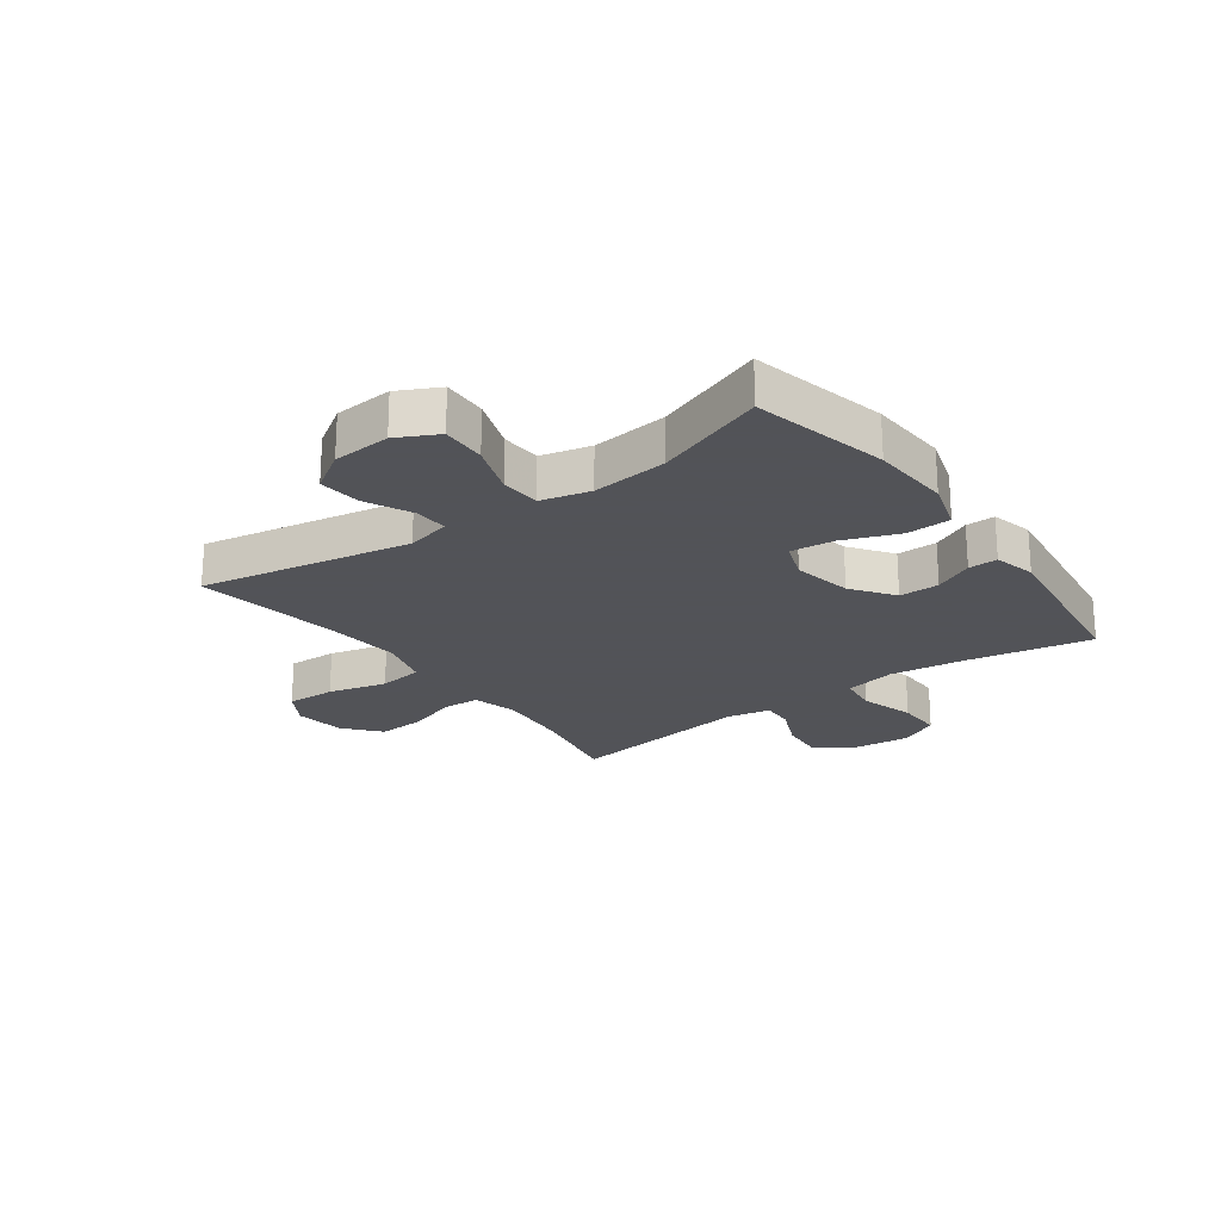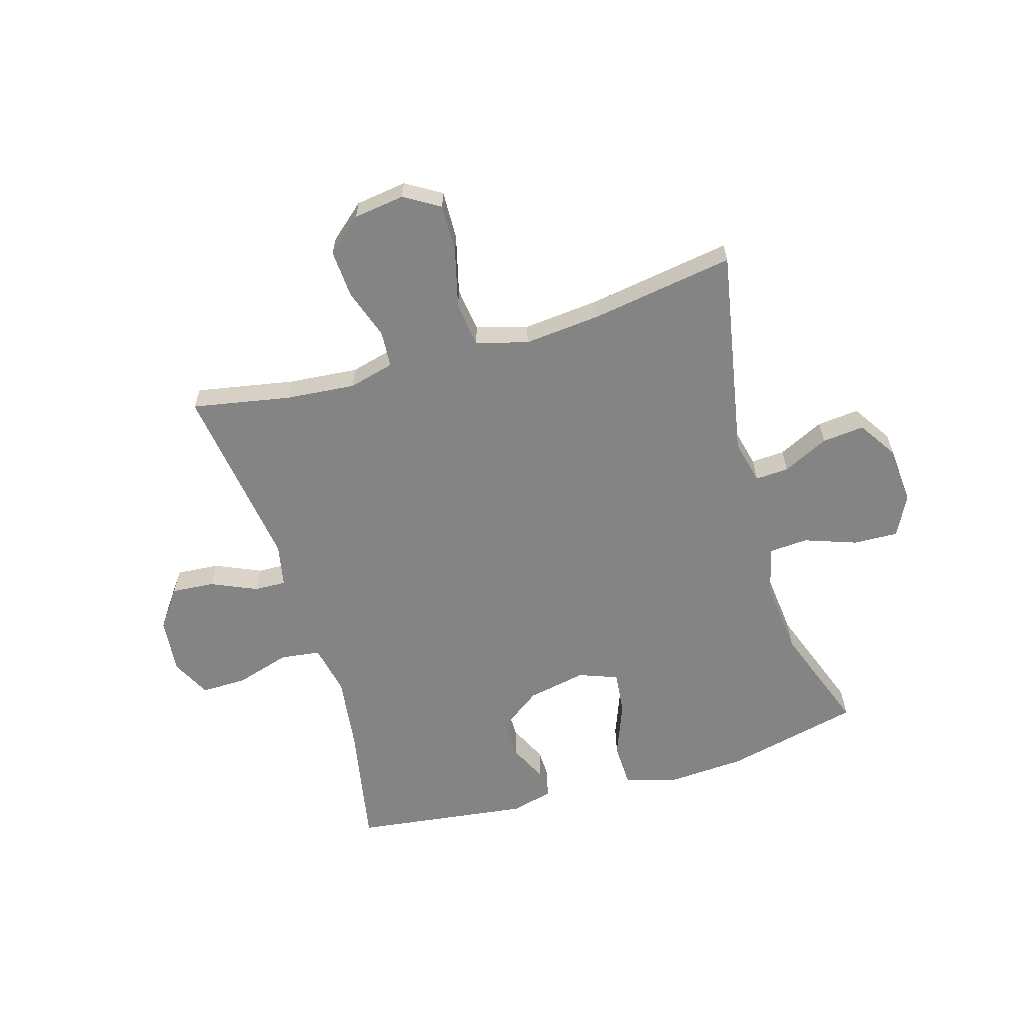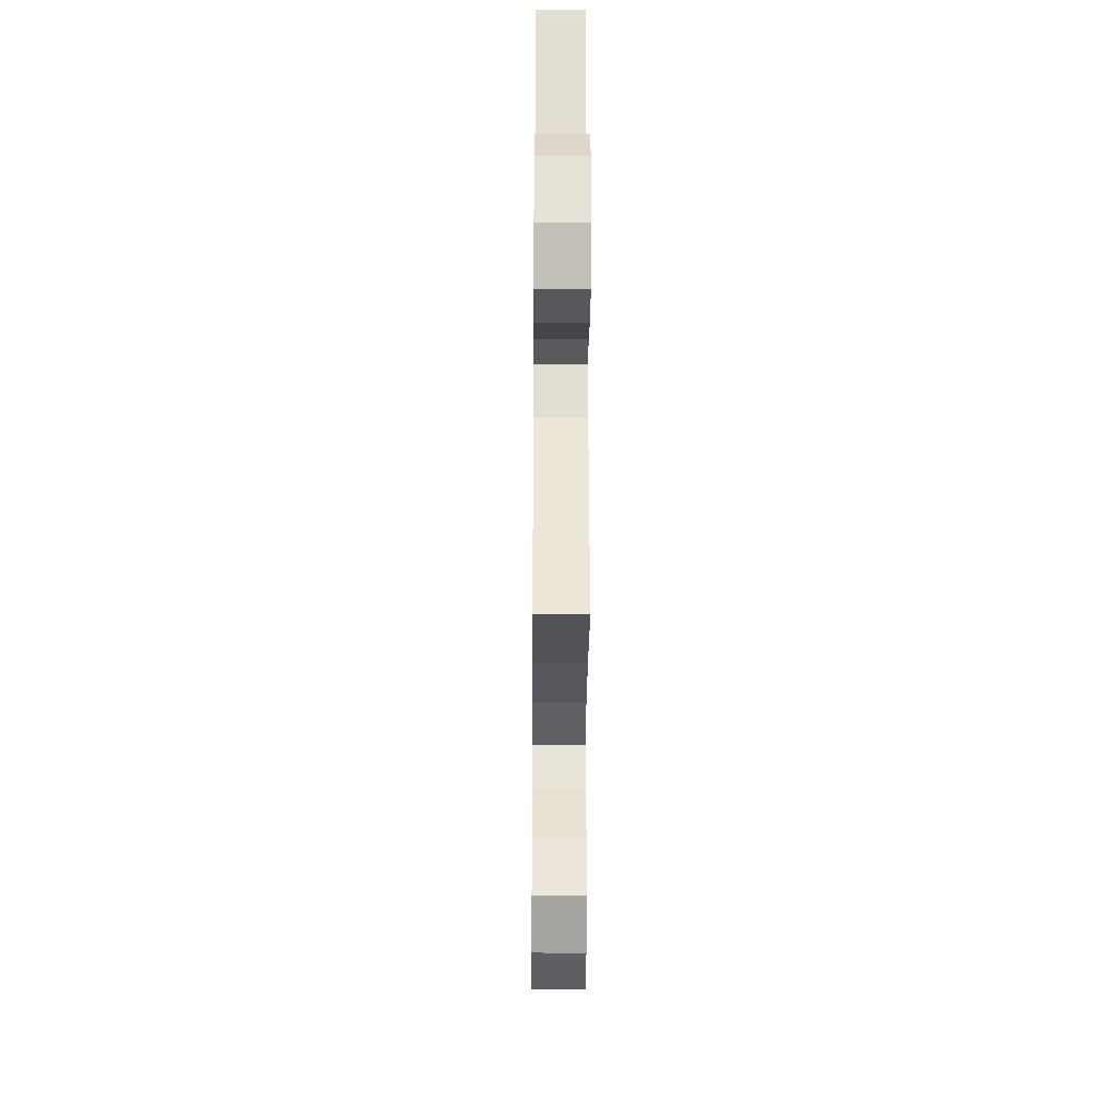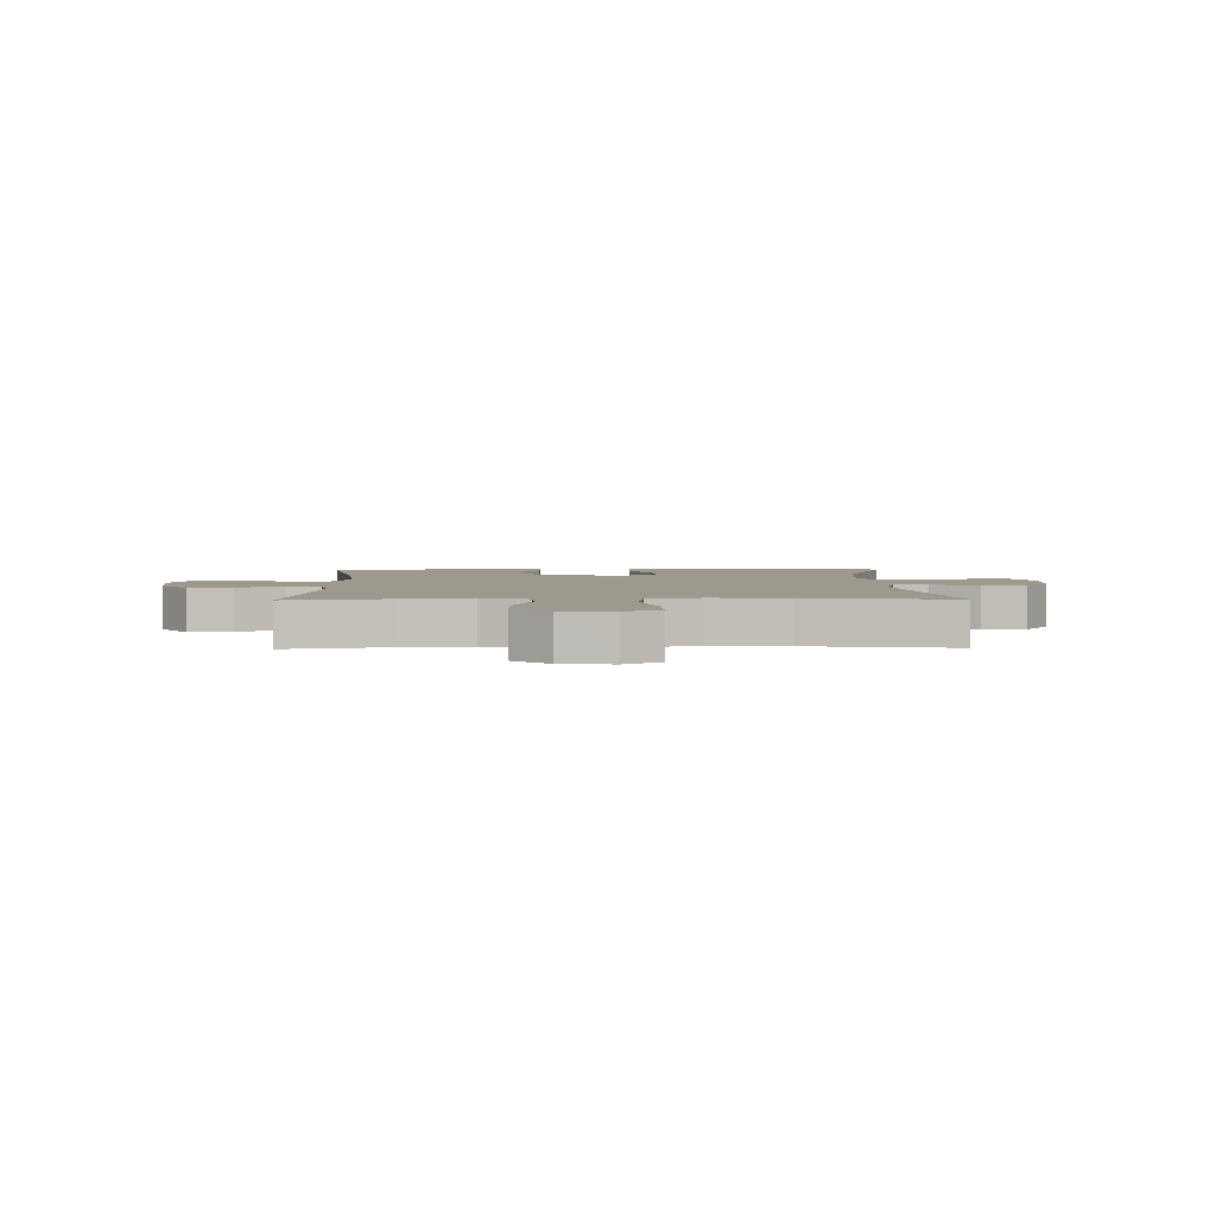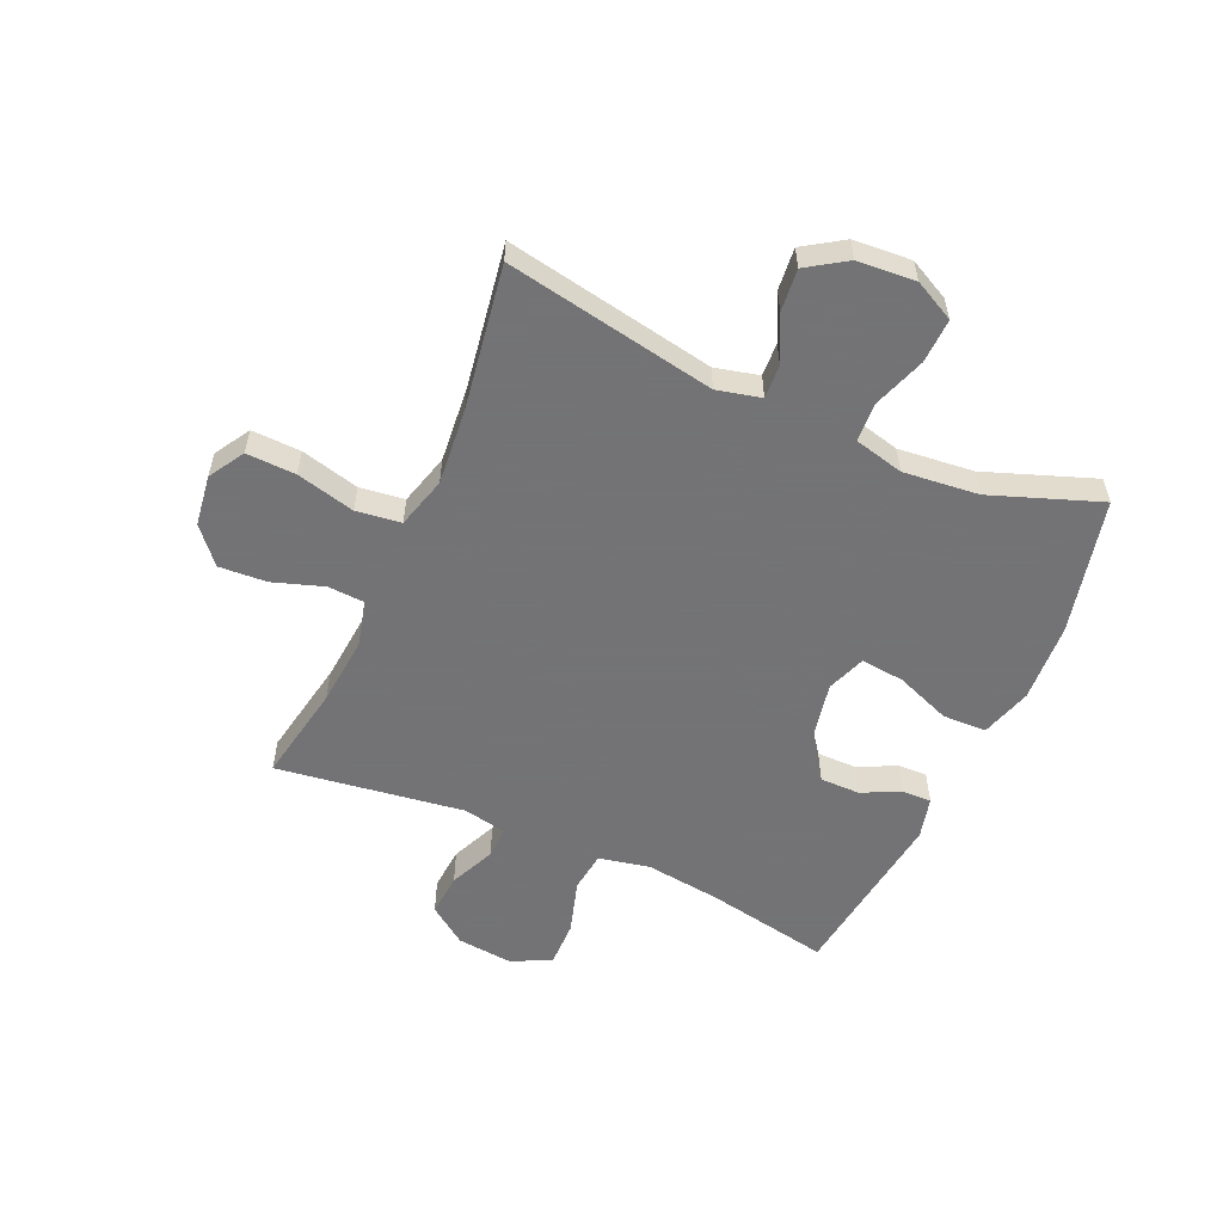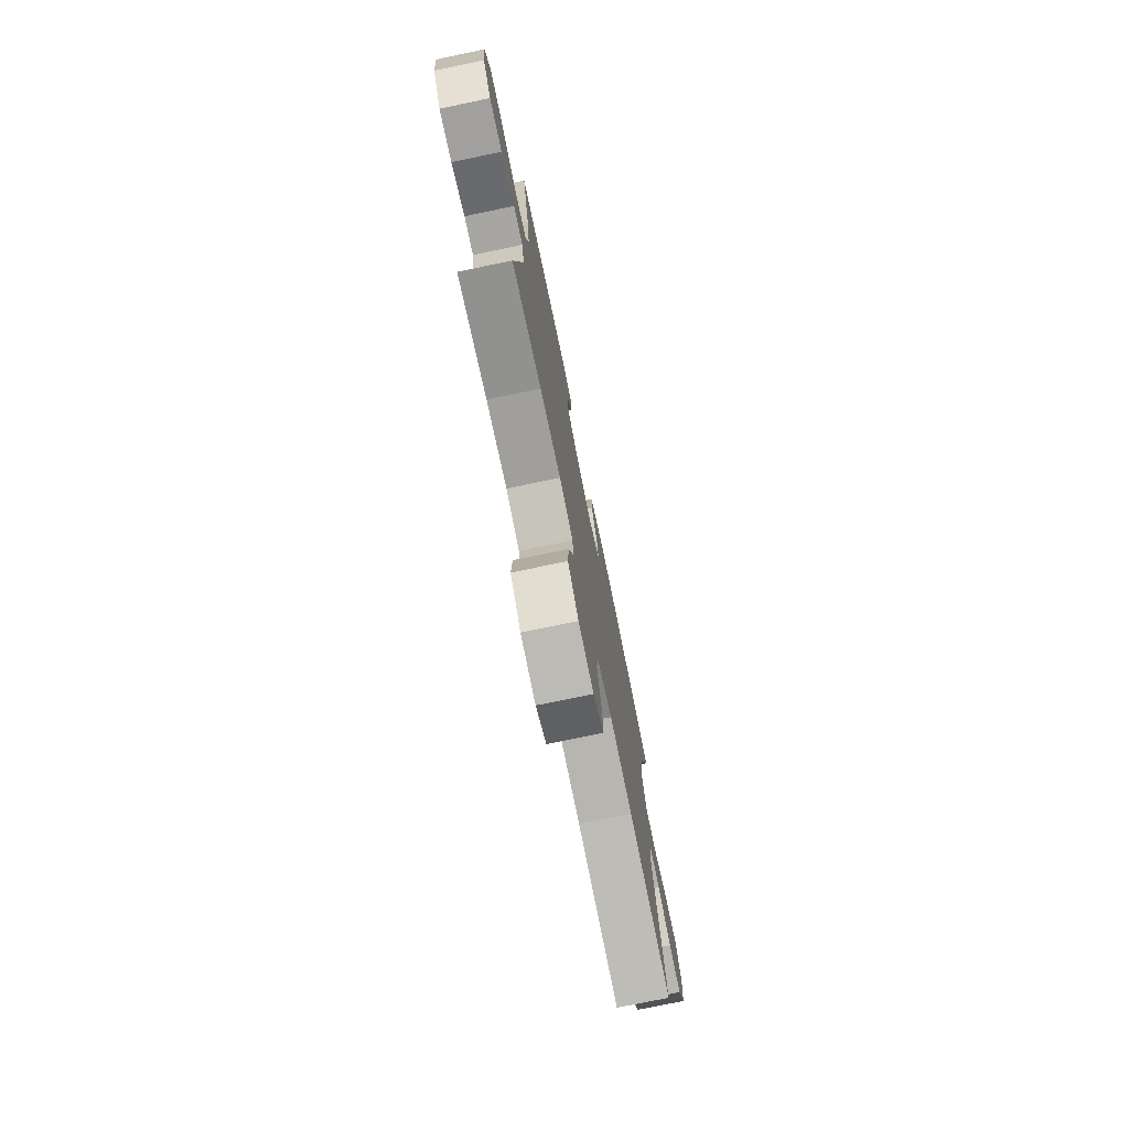
<metadata>
{"format":"obj","ext":"obj","renderer":"f3d","projection":"perspective","resolution":1024,"background":"white","views":[{"elev":-22.5,"azim":-53.8,"up":"+Y"},{"elev":-61.4,"azim":-163.4,"up":"+Y"},{"elev":-32.8,"azim":89.6,"up":"+Z"},{"elev":3.4,"azim":178.7,"up":"+Y"},{"elev":-56.0,"azim":-113.8,"up":"+Y"},{"elev":-76.2,"azim":101.7,"up":"+Z"}]}
</metadata>
<code>
v -0.5 0.07 -0.5
v -0.432 0.07 -0.138
v -0.45 0.07 -0.062
v -0.508 0.07 -0.065
v -0.587 0.07 -0.103
v -0.66 0.07 -0.11
v -0.704 0.07 -0.042
v -0.711 0.07 0.058
v -0.675 0.07 0.128
v -0.598 0.07 0.125
v -0.508 0.07 0.093
v -0.44 0.07 0.097
v -0.419 0.07 0.182
v -0.432 0.07 0.312
v -0.5 0.07 0.5
v -0.266 0.07 0.554
v -0.129 0.07 0.562
v -0.041 0.07 0.535
v -0.039 0.07 0.459
v -0.076 0.07 0.364
v -0.084 0.07 0.289
v -0.017 0.07 0.264
v 0.085 0.07 0.284
v 0.157 0.07 0.336
v 0.157 0.07 0.405
v 0.125 0.07 0.472
v 0.124 0.07 0.522
v 0.196 0.07 0.54
v 0.5 0.07 0.5
v 0.459 0.07 0.286
v 0.442 0.07 0.155
v 0.46 0.07 0.067
v 0.529 0.07 0.058
v 0.623 0.07 0.086
v 0.702 0.07 0.087
v 0.736 0.07 0.019
v 0.726 0.07 -0.078
v 0.678 0.07 -0.144
v 0.604 0.07 -0.138
v 0.525 0.07 -0.103
v 0.47 0.07 -0.101
v 0.455 0.07 -0.176
v 0.5 0.07 -0.5
v 0.33 0.07 -0.468
v 0.21 0.07 -0.457
v 0.131 0.07 -0.477
v 0.127 0.07 -0.54
v 0.156 0.07 -0.627
v 0.161 0.07 -0.71
v 0.1 0.07 -0.762
v 0.012 0.07 -0.774
v -0.049 0.07 -0.737
v -0.046 0.07 -0.652
v -0.02 0.07 -0.551
v -0.03 0.07 -0.474
v -0.119 0.07 -0.449
v -0.251 0.07 -0.461
v -0.5 0 -0.5
v -0.432 0 -0.138
v -0.45 0 -0.062
v -0.508 0 -0.065
v -0.587 0 -0.103
v -0.66 0 -0.11
v -0.704 0 -0.042
v -0.711 0 0.058
v -0.675 0 0.128
v -0.598 0 0.125
v -0.508 0 0.093
v -0.44 0 0.097
v -0.419 0 0.182
v -0.432 0 0.312
v -0.5 0 0.5
v -0.266 0 0.554
v -0.129 0 0.562
v -0.041 0 0.535
v -0.039 0 0.459
v -0.076 0 0.364
v -0.084 0 0.289
v -0.017 0 0.264
v 0.085 0 0.284
v 0.157 0 0.336
v 0.157 0 0.405
v 0.125 0 0.472
v 0.124 0 0.522
v 0.196 0 0.54
v 0.5 0 0.5
v 0.459 0 0.286
v 0.442 0 0.155
v 0.46 0 0.067
v 0.529 0 0.058
v 0.623 0 0.086
v 0.702 0 0.087
v 0.736 0 0.019
v 0.726 0 -0.078
v 0.678 0 -0.144
v 0.604 0 -0.138
v 0.525 0 -0.103
v 0.47 0 -0.101
v 0.455 0 -0.176
v 0.5 0 -0.5
v 0.33 0 -0.468
v 0.21 0 -0.457
v 0.131 0 -0.477
v 0.127 0 -0.54
v 0.156 0 -0.627
v 0.161 0 -0.71
v 0.1 0 -0.762
v 0.012 0 -0.774
v -0.049 0 -0.737
v -0.046 0 -0.652
v -0.02 0 -0.551
v -0.03 0 -0.474
v -0.119 0 -0.449
v -0.251 0 -0.461
f 52 53 54
f 51 52 54
f 50 51 54
f 49 50 54
f 48 49 54
f 47 48 54
f 46 47 54 55
f 45 46 55 56
f 42 43 44
f 41 42 44 45
f 38 39 40
f 37 38 40
f 36 37 40
f 35 36 40
f 34 35 40
f 33 34 40
f 32 33 40 41
f 41 45 56
f 32 41 56
f 31 32 56
f 28 29 30
f 27 28 30
f 26 27 30
f 25 26 30
f 24 25 30 31
f 18 19 20
f 17 18 20
f 16 17 20
f 15 16 20
f 14 15 20
f 13 14 20 21
f 12 13 21 22
f 9 10 11
f 8 9 11
f 7 8 11
f 6 7 11
f 5 6 11
f 4 5 11
f 3 4 11 12
f 12 22 23
f 3 12 23
f 2 3 23
f 31 56 57
f 24 31 57
f 23 24 57
f 2 23 57
f 1 2 57
f 111 110 109
f 111 109 108
f 111 108 107
f 111 107 106
f 111 106 105
f 111 105 104
f 112 111 104 103
f 113 112 103 102
f 101 100 99
f 102 101 99 98
f 97 96 95
f 97 95 94
f 97 94 93
f 97 93 92
f 97 92 91
f 97 91 90
f 98 97 90 89
f 113 102 98
f 113 98 89
f 113 89 88
f 87 86 85
f 87 85 84
f 87 84 83
f 87 83 82
f 88 87 82 81
f 77 76 75
f 77 75 74
f 77 74 73
f 77 73 72
f 77 72 71
f 78 77 71 70
f 79 78 70 69
f 68 67 66
f 68 66 65
f 68 65 64
f 68 64 63
f 68 63 62
f 68 62 61
f 69 68 61 60
f 80 79 69
f 80 69 60
f 80 60 59
f 114 113 88
f 114 88 81
f 114 81 80
f 114 80 59
f 114 59 58
f 1 58 59 2
f 2 59 60 3
f 3 60 61 4
f 4 61 62 5
f 5 62 63 6
f 6 63 64 7
f 7 64 65 8
f 8 65 66 9
f 9 66 67 10
f 10 67 68 11
f 11 68 69 12
f 12 69 70 13
f 13 70 71 14
f 14 71 72 15
f 15 72 73 16
f 16 73 74 17
f 17 74 75 18
f 18 75 76 19
f 19 76 77 20
f 20 77 78 21
f 21 78 79 22
f 22 79 80 23
f 23 80 81 24
f 24 81 82 25
f 25 82 83 26
f 26 83 84 27
f 27 84 85 28
f 28 85 86 29
f 29 86 87 30
f 30 87 88 31
f 31 88 89 32
f 32 89 90 33
f 33 90 91 34
f 34 91 92 35
f 35 92 93 36
f 36 93 94 37
f 37 94 95 38
f 38 95 96 39
f 39 96 97 40
f 40 97 98 41
f 41 98 99 42
f 42 99 100 43
f 43 100 101 44
f 44 101 102 45
f 45 102 103 46
f 46 103 104 47
f 47 104 105 48
f 48 105 106 49
f 49 106 107 50
f 50 107 108 51
f 51 108 109 52
f 52 109 110 53
f 53 110 111 54
f 54 111 112 55
f 55 112 113 56
f 56 113 114 57
f 57 114 58 1

</code>
